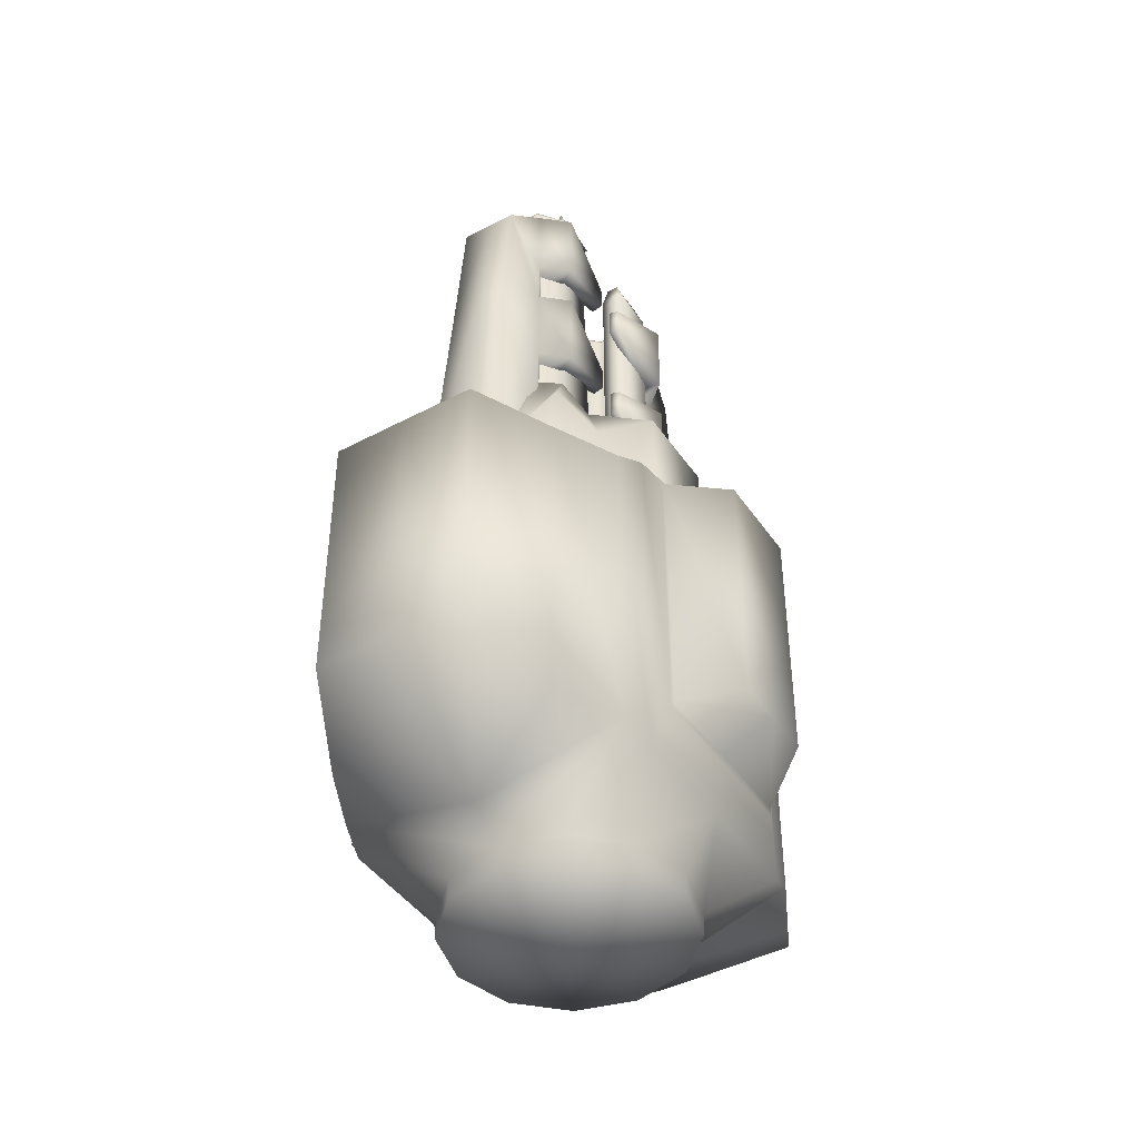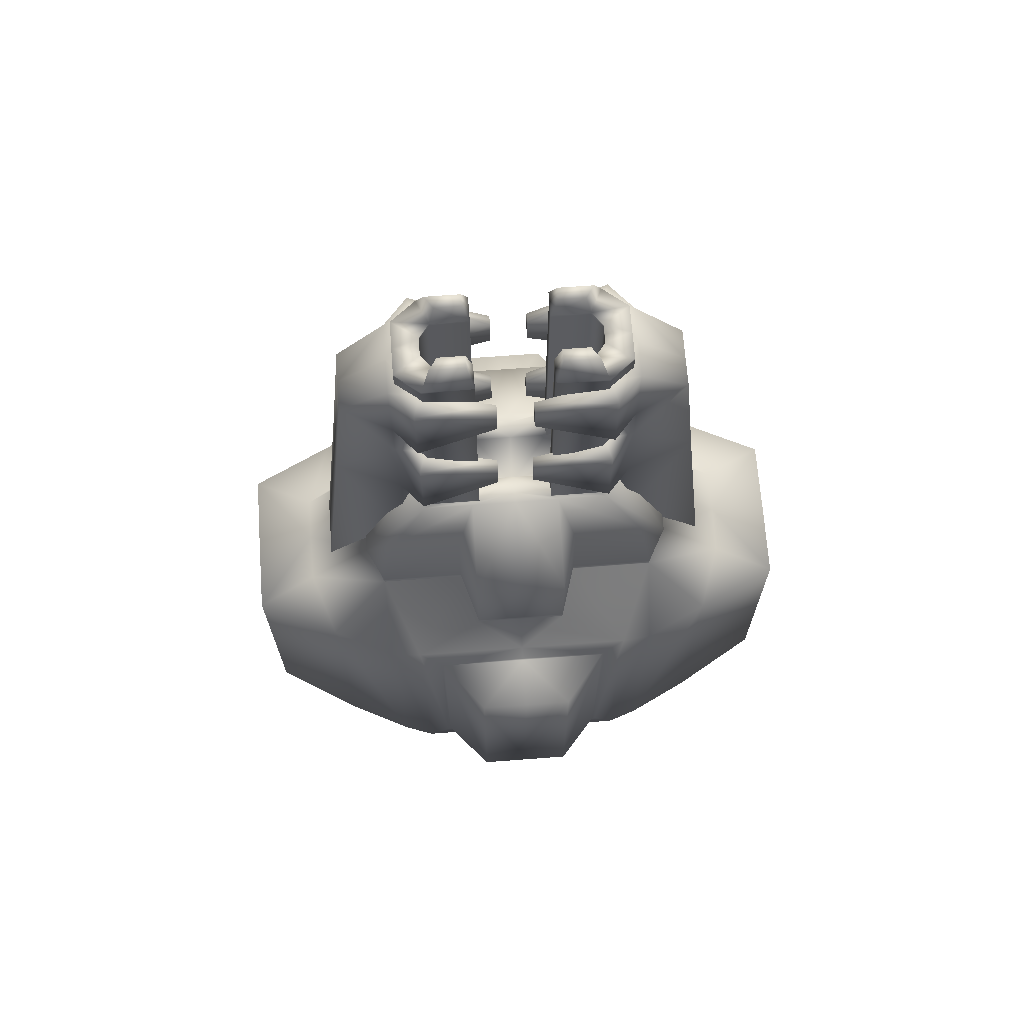
<metadata>
{"format":"obj","ext":"obj","renderer":"f3d","projection":"perspective","resolution":1024,"background":"white","views":[{"elev":-43.9,"azim":-58.1,"up":"+Z"},{"elev":69.2,"azim":175.7,"up":"+Z"}]}
</metadata>
<code>
o railGun_Cylinder.008
v 0.1344 0.03566 0.3751
v 0.02362 0.05503 0.7651
v 0.1172 0.05494 0.8099
v 0.1344 0.03566 0.8096
v 0.02362 0.05503 0.7204
v 0.1344 0.03566 0.6304
v 0.1172 0.05494 0.6837
v 0.1344 0.03566 0.6837
v 0.02362 0.05503 0.5853
v 0.1172 0.05494 0.6304
v 0.1344 0.03566 0.4948
v 0.02362 0.05503 0.5398
v 0.1172 0.05494 0.4948
v 0.1563 0.04644 0.3121
v 0.02354 0.06983 0.7609
v 0.1255 0.08131 0.8036
v 0.1563 0.04644 0.8033
v 0.02354 0.06983 0.7247
v 0.1563 0.04644 0.6237
v 0.1255 0.08131 0.69
v 0.1563 0.04644 0.69
v 0.02354 0.06983 0.5809
v 0.1255 0.08131 0.6237
v 0.1563 0.04644 0.5016
v 0.02354 0.06983 0.5441
v 0.1255 0.08131 0.5016
v 0.2733 0.03782 0.2129
v 0.2193 0.03782 0.7466
v 0.2373 0.03782 0.5626
v 0.1945 0.09727 0.249
v 0.1903 0.1901 -0.2333
v 0.06085 0.1694 0.249
v 0.1505 0.1995 -0.2518
v 0.1353 0.07802 -0.3188
v 0.0781 0.1352 -0.3188
v 0.1472 0.03572 0.4579
v 0.1903 0.1901 0.1859
v 0.1505 0.1995 0.2044
v 0.0781 0.1352 -0.3467
v 0.1353 0.07802 -0.3467
v 0.3821 0.09785 -0.1737
v 0.3821 0.09785 0.1821
v 0.1165 0.2134 -0.1703
v 0.1165 0.2134 0.1879
v 0.2739 0.1489 -0.2314
v 0.2739 0.1489 0.184
v 0.2166 0.06009 0.2904
v 0.3038 0.06013 0.1869
v 0.1945 0.09727 0.2578
v 0.06085 0.1694 0.2576
v 0.2166 0.06409 0.298
v 0.06195 0.282 -0.1424
v 0.06195 0.282 0.1879
v 0.1206 0.2118 -0.1801
v 0.1206 0.2118 0.1899
v 0.1743 0.08923 0.3814
v 0.06085 0.1694 0.3823
v 0.1472 0.03572 0.4596
v 0.1149 0.06165 0.4596
v 0.1132 0.01194 0.4579
v 0.09932 0.02951 0.4579
v 0.04954 0.02951 0.4596
v 0.04954 0.02951 0.8282
v 0.1149 0.06165 0.4579
v 0.1149 0.06165 0.8323
v 0.1472 0.03572 0.8323
v 0.09932 0.02951 0.8323
v 0.09932 0.02951 0.8282
v 0.1132 0.01194 0.8282
v 0.09932 0.02951 0.4596
v 0.04954 0.06174 0.4579
v 0.04954 0.06174 0.8323
v 0.1132 0.01194 0.8323
v 0.1132 0.01194 0.4596
v 0.04954 0.02951 0.8323
v 0.1149 0.06165 0.8282
v 0.1472 0.03572 0.8282
v 0.04954 0.05274 0.8282
v 0.04954 0.02957 0.4579
v 0.04954 0.06174 0.4596
v 0.1036 0.04908 0.8672
v 0.09282 0.0331 0.8672
v 0.05844 0.04914 0.8672
v 0.05844 0.0331 0.8672
v 0.1252 0.06703 0.4568
v 0.05933 0.06703 0.4568
v 0.1519 0.03127 0.4568
v 0.08249 0.09753 0.249
v 0.0825 0.09748 0.382
v 0.08249 0.09753 0.2577
v -0.1344 0.03566 0.3751
v -0.02362 0.05503 0.7651
v -0.1172 0.05494 0.8099
v -0.1344 0.03566 0.8096
v -0.02362 0.05503 0.7204
v -0.1344 0.03566 0.6304
v -0.1172 0.05494 0.6837
v -0.1344 0.03566 0.6837
v -0.02362 0.05503 0.5853
v -0.1172 0.05494 0.6304
v -0.1344 0.03566 0.4948
v -0.02362 0.05503 0.5398
v -0.1172 0.05494 0.4948
v -0.1563 0.04644 0.3121
v -0.02354 0.06983 0.7609
v -0.1255 0.08131 0.8036
v -0.1563 0.04644 0.8033
v -0.02354 0.06983 0.7247
v -0.1563 0.04644 0.6237
v -0.1255 0.08131 0.69
v -0.1563 0.04644 0.69
v -0.02354 0.06983 0.5809
v -0.1255 0.08131 0.6237
v -0.1563 0.04644 0.5016
v -0.02354 0.06983 0.5441
v -0.1255 0.08131 0.5016
v -0.2733 0.03782 0.2129
v -0.2193 0.03782 0.7466
v -0.2373 0.03782 0.5626
v -0.1945 0.09727 0.249
v -0.1903 0.1901 -0.2333
v -0.06085 0.1694 0.249
v -0.1505 0.1995 -0.2518
v 0 0.1694 0.2492
v -0 0.1994 -0.2518
v -0.1353 0.07802 -0.3188
v -0.0781 0.1352 -0.3188
v -0 0.1561 -0.3188
v 0 0.05298 0.4579
v -0.1472 0.03572 0.4579
v -0.1903 0.1901 0.1859
v -0.1505 0.1995 0.2044
v 0 0.1994 0.2044
v -0 0.1561 -0.3467
v -0.0781 0.1352 -0.3467
v -0.1353 0.07802 -0.3467
v -0.3821 0.09785 -0.1737
v -0.3821 0.09785 0.1821
v -0.1165 0.2134 -0.1703
v 0 0.2134 0.1879
v -0.1165 0.2134 0.1879
v -0 0.2134 -0.1703
v -0.2739 0.1489 -0.2314
v -0.2739 0.1489 0.184
v -0.2166 0.06009 0.2904
v -0.3038 0.06013 0.1869
v -0.1945 0.09727 0.2578
v 0 0.1694 0.2576
v -0.06085 0.1694 0.2576
v -0.2166 0.06409 0.298
v -0.06195 0.282 -0.1424
v 0 0.282 0.1879
v -0.06195 0.282 0.1879
v -0 0.282 -0.1424
v -0 0.2117 -0.1801
v 0 0.2117 0.1899
v -0.1206 0.2118 -0.1801
v -0.1206 0.2118 0.1899
v 0 0.1694 0.3823
v -0.1743 0.08923 0.3814
v -0.06085 0.1694 0.3823
v -0.1472 0.03572 0.4596
v -0.1149 0.06165 0.4596
v -0.1132 0.01194 0.4579
v -0.09932 0.02951 0.4579
v -0.04954 0.02951 0.4596
v -0.04954 0.02951 0.8282
v -0.1149 0.06165 0.4579
v -0.1149 0.06165 0.8323
v -0.1472 0.03572 0.8323
v -0.09932 0.02951 0.8323
v -0.09932 0.02951 0.8282
v -0.1132 0.01194 0.8282
v -0.09932 0.02951 0.4596
v -0.04954 0.06174 0.4579
v -0.04954 0.06174 0.8323
v -0.1132 0.01194 0.8323
v -0.1132 0.01194 0.4596
v -0.04954 0.02951 0.8323
v -0.1149 0.06165 0.8282
v -0.1472 0.03572 0.8282
v -0.04954 0.05274 0.8282
v -0.04954 0.02957 0.4579
v -0.04954 0.06174 0.4596
v -0.1036 0.04908 0.8672
v -0.09282 0.0331 0.8672
v -0.05844 0.04914 0.8672
v -0.05844 0.0331 0.8672
v -0.1252 0.06703 0.4568
v -0.05933 0.06703 0.4568
v 0 0.06703 0.4568
v -0.1519 0.03127 0.4568
v 0 0.02981 0.4579
v -0.08249 0.09753 0.249
v -0.0825 0.09748 0.382
v -0.08249 0.09753 0.2577
v 0.1344 -0.03566 0.3751
v 0.02362 -0.05503 0.7651
v 0.1172 -0.05494 0.8099
v 0.1344 -0.03566 0.8096
v 0.02362 -0.05503 0.7204
v 0.1344 -0.03566 0.6304
v 0.1172 -0.05494 0.6837
v 0.1344 -0.03566 0.6837
v 0.02362 -0.05503 0.5853
v 0.1172 -0.05494 0.6304
v 0.1344 -0.03566 0.4948
v 0.02362 -0.05503 0.5398
v 0.1172 -0.05494 0.4948
v 0.1344 0 0.8095
v 0.1563 -0.04644 0.3121
v 0.02354 -0.06983 0.7609
v 0.1255 -0.08131 0.8036
v 0.1563 -0.04644 0.8033
v 0.02354 -0.06983 0.7247
v 0.1563 -0.04644 0.6237
v 0.1255 -0.08131 0.69
v 0.1563 -0.04644 0.69
v 0.02354 -0.06983 0.5809
v 0.1255 -0.08131 0.6237
v 0.1563 -0.04644 0.5016
v 0.02354 -0.06983 0.5441
v 0.1255 -0.08131 0.5016
v 0.1563 0 0.8033
v 0.2733 -0.03782 0.2129
v 0.2733 0 0.2129
v 0.2193 -0.03782 0.7466
v 0.2373 -0.03782 0.5626
v 0.2373 0 0.5627
v 0.2193 0 0.7464
v 0.2167 0 0.2904
v 0.1999 -0 -0.2813
v 0.1945 -0.09727 0.249
v 0.1903 -0.1901 -0.2333
v 0.06085 -0.1694 0.249
v 0.1505 -0.1995 -0.2518
v 0.1562 -0 -0.3188
v 0.1353 -0.07802 -0.3188
v 0.0781 -0.1352 -0.3188
v 0.1472 -0.03572 0.4579
v 0.1472 0 0.4579
v 0.1999 0 0.2044
v 0.1903 -0.1901 0.1859
v 0.1505 -0.1995 0.2044
v 0.0781 -0.1352 -0.3467
v 0.1353 -0.07802 -0.3467
v 0.1562 -0 -0.3467
v 0.3824 -0 -0.1737
v 0.3821 -0.09785 -0.1737
v 0.3824 0 0.1821
v 0.3821 -0.09785 0.1821
v 0.1165 -0.2134 -0.1703
v 0.1165 -0.2134 0.1879
v 0.2739 -0.1489 -0.2314
v 0.2739 -0.1489 0.184
v 0.2166 -0.06009 0.2904
v 0.3038 0 0.1948
v 0.3038 -0.06013 0.1869
v 0.1945 -0.09727 0.2578
v 0.2167 0 0.2977
v 0.06085 -0.1694 0.2576
v 0.2166 -0.06409 0.298
v 0.06195 -0.282 -0.1424
v 0.06195 -0.282 0.1879
v 0.1206 -0.2118 -0.1801
v 0.1206 -0.2118 0.1899
v 0.1743 -0.08923 0.3814
v 0.06085 -0.1694 0.3823
v 0.1472 -0.03572 0.4596
v 0.1149 -0.06165 0.4596
v 0.1132 -0.01194 0.4579
v 0.09932 -0.02951 0.4579
v 0.04954 -0.02951 0.4596
v 0.04954 -0.02951 0.8282
v 0.1149 -0.06165 0.4579
v 0.1149 -0.06165 0.8323
v 0.1472 -0.03572 0.8323
v 0.1472 0 0.8323
v 0.09932 -0.02951 0.8323
v 0.09932 -0.02951 0.8282
v 0.1132 -0.01194 0.8282
v 0.09932 -0.02951 0.4596
v 0.04954 -0.06174 0.4579
v 0.04954 -0.06174 0.8323
v 0.1132 0 0.4596
v 0.1132 0 0.8323
v 0.1132 0 0.8282
v 0.1132 0 0.4579
v 0.1132 -0.01194 0.8323
v 0.1132 -0.01194 0.4596
v 0.04954 -0.02951 0.8323
v 0.1149 -0.06165 0.8282
v 0.1472 -0.03572 0.8282
v 0.1472 0 0.8282
v 0.04954 -0.05274 0.8282
v 0.04954 -0.02957 0.4579
v 0.04954 -0.06174 0.4596
v 0.1472 0 0.4595
v 0.1036 -0.04908 0.8672
v 0.09282 -0.0331 0.8672
v 0.05844 -0.04914 0.8672
v 0.05844 -0.0331 0.8672
v 0.1252 -0.06703 0.4568
v 0.05933 -0.06703 0.4568
v 0.1519 -0.03127 0.4568
v 0.1519 0 0.4568
v 0.08249 -0.09753 0.249
v 0.0825 -0.09748 0.382
v 0.08249 -0.09753 0.2577
v -0.1344 -0.03566 0.3751
v -0.02362 -0.05503 0.7651
v -0.1172 -0.05494 0.8099
v -0.1344 -0.03566 0.8096
v -0.02362 -0.05503 0.7204
v -0.1344 -0.03566 0.6304
v -0.1172 -0.05494 0.6837
v -0.1344 -0.03566 0.6837
v -0.02362 -0.05503 0.5853
v -0.1172 -0.05494 0.6304
v -0.1344 -0.03566 0.4948
v -0.02362 -0.05503 0.5398
v -0.1172 -0.05494 0.4948
v -0.1344 0 0.8095
v -0.1563 -0.04644 0.3121
v -0.02354 -0.06983 0.7609
v -0.1255 -0.08131 0.8036
v -0.1563 -0.04644 0.8033
v -0.02354 -0.06983 0.7247
v -0.1563 -0.04644 0.6237
v -0.1255 -0.08131 0.69
v -0.1563 -0.04644 0.69
v -0.02354 -0.06983 0.5809
v -0.1255 -0.08131 0.6237
v -0.1563 -0.04644 0.5016
v -0.02354 -0.06983 0.5441
v -0.1255 -0.08131 0.5016
v -0.1563 0 0.8033
v -0.2733 -0.03782 0.2129
v -0.2733 0 0.2129
v -0.2193 -0.03782 0.7466
v -0.2373 -0.03782 0.5626
v -0.2373 0 0.5627
v -0.2193 0 0.7464
v -0.2167 0 0.2904
v -0.1999 -0 -0.2813
v -0.1945 -0.09727 0.249
v -0.1903 -0.1901 -0.2333
v -0.06085 -0.1694 0.249
v -0.1505 -0.1995 -0.2518
v 0 -0.1694 0.2492
v -0 -0.1994 -0.2518
v -0.1562 -0 -0.3188
v -0.1353 -0.07802 -0.3188
v -0.0781 -0.1352 -0.3188
v -0 -0.1561 -0.3188
v 0 -0.05298 0.4579
v -0.1472 -0.03572 0.4579
v -0.1472 0 0.4579
v -0.1999 0 0.2044
v -0.1903 -0.1901 0.1859
v -0.1505 -0.1995 0.2044
v 0 -0.1994 0.2044
v -0 -0 -0.3813
v -0 -0.1561 -0.3467
v -0.0781 -0.1352 -0.3467
v -0.1353 -0.07802 -0.3467
v -0.1562 -0 -0.3467
v -0.3824 -0 -0.1737
v -0.3821 -0.09785 -0.1737
v -0.3824 0 0.1821
v -0.3821 -0.09785 0.1821
v -0.1165 -0.2134 -0.1703
v 0 -0.2134 0.1879
v -0.1165 -0.2134 0.1879
v -0 -0.2134 -0.1703
v -0.2739 -0.1489 -0.2314
v -0.2739 -0.1489 0.184
v -0.2166 -0.06009 0.2904
v -0.3038 0 0.1948
v -0.3038 -0.06013 0.1869
v -0.1945 -0.09727 0.2578
v 0 -0.1694 0.2576
v -0.2167 0 0.2977
v -0.06085 -0.1694 0.2576
v -0.2166 -0.06409 0.298
v -0.06195 -0.282 -0.1424
v 0 -0.282 0.1879
v -0.06195 -0.282 0.1879
v -0 -0.282 -0.1424
v -0 -0.2117 -0.1801
v 0 -0.2117 0.1899
v -0.1206 -0.2118 -0.1801
v -0.1206 -0.2118 0.1899
v 0 -0.1694 0.3823
v -0.1743 -0.08923 0.3814
v -0.06085 -0.1694 0.3823
v -0.1472 -0.03572 0.4596
v -0.1149 -0.06165 0.4596
v -0.1132 -0.01194 0.4579
v -0.09932 -0.02951 0.4579
v -0.04954 -0.02951 0.4596
v -0.04954 -0.02951 0.8282
v -0.1149 -0.06165 0.4579
v -0.1149 -0.06165 0.8323
v -0.1472 -0.03572 0.8323
v -0.1472 0 0.8323
v -0.09932 -0.02951 0.8323
v -0.09932 -0.02951 0.8282
v -0.1132 -0.01194 0.8282
v -0.09932 -0.02951 0.4596
v -0.04954 -0.06174 0.4579
v -0.04954 -0.06174 0.8323
v -0.1132 0 0.4596
v -0.1132 0 0.8323
v -0.1132 0 0.8282
v -0.1132 0 0.4579
v -0.1132 -0.01194 0.8323
v -0.1132 -0.01194 0.4596
v -0.04954 -0.02951 0.8323
v -0.1149 -0.06165 0.8282
v -0.1472 -0.03572 0.8282
v -0.1472 0 0.8282
v -0.04954 -0.05274 0.8282
v -0.04954 -0.02957 0.4579
v -0.04954 -0.06174 0.4596
v -0.1472 0 0.4595
v -0.1036 -0.04908 0.8672
v -0.09282 -0.0331 0.8672
v -0.05844 -0.04914 0.8672
v -0.05844 -0.0331 0.8672
v -0.1252 -0.06703 0.4568
v -0.05933 -0.06703 0.4568
v 0 -0.06703 0.4568
v -0.1519 -0.03127 0.4568
v -0.1519 0 0.4568
v 0 -0.02981 0.4579
v 0 0 0.3623
v -0.08249 -0.09753 0.249
v -0.0825 -0.09748 0.382
v -0.08249 -0.09753 0.2577
f 241 36 58 298
f 358 426 162 130
f 241 298 269 240
f 358 357 397 426
f 242 231 257
f 359 379 344
f 5 2 15 18
f 11 13 26 24
f 7 5 18 20
f 6 8 21 19
f 4 210 224 17
f 1 11 24 14
f 26 23 19 24
f 23 26 25 22
f 16 20 18 15
f 20 16 17 21
f 29 28 230 229
f 8 7 20 21
f 2 3 16 15
f 12 9 22 25
f 10 6 19 23
f 3 4 17 16
f 13 12 25 26
f 9 10 23 22
f 9 12 13 10
f 2 5 7 3
f 19 21 28 29
f 21 17 28
f 17 224 230 28
f 14 24 29 27
f 27 29 229 226
f 24 19 29
f 55 54 43 44
f 125 33 35 128
f 31 232 237 34
f 33 31 34 35
f 34 237 247 40
f 35 34 40 39
f 128 35 39 134
f 134 39 363
f 39 40 363
f 47 30 49 51
f 88 38 32
f 32 38 133 124
f 40 247 363
f 250 248 41 42
f 45 46 42 41
f 232 31 45
f 85 86 71 64
f 54 155 142 43
f 31 37 46 45
f 232 45 41 248
f 156 55 44 140
f 43 142 154 52
f 88 32 50 90
f 42 48 257 250
f 32 124 148 50
f 48 30 47
f 231 47 51 260
f 257 48 47 231
f 46 30 48
f 37 30 46
f 37 31 33 38
f 53 52 154 152
f 140 44 53 152
f 44 43 52 53
f 42 46 48
f 38 33 54 55
f 33 125 155 54
f 133 38 55 156
f 90 50 57 89
f 50 148 159 57
f 51 49 56
f 87 85 64 36
f 76 78 72 65
f 64 71 80 59
f 68 70 74 69
f 76 65 66 77
f 77 66 278 294
f 62 79 61 70
f 63 62 70 68
f 80 71 79 62
f 74 60 288 285
f 69 74 285 287
f 73 69 287 286
f 70 61 60 74
f 75 63 68 67
f 72 78 63 75
f 67 68 69 73
f 278 66 73 286
f 66 65 67 73
f 67 65 81 82
f 76 59 80 78
f 59 76 77 58
f 298 58 77 294
f 78 80 62 63
f 64 59 58 36
f 81 83 84 82
f 65 72 83 81
f 75 67 82 84
f 72 75 84 83
f 306 87 36 241
f 86 191 129 71
f 89 57 86
f 51 56 85 87
f 260 51 87 306
f 57 159 191 86
f 71 129 193 79
f 60 61 437
f 288 60 437
f 79 193 437
f 61 79 437
f 30 37 38 88
f 56 89 86 85
f 30 88 90 49
f 49 90 89 56
f 95 108 105 92
f 101 114 116 103
f 97 110 108 95
f 96 109 111 98
f 94 107 337 323
f 91 104 114 101
f 116 114 109 113
f 113 112 115 116
f 106 105 108 110
f 110 111 107 106
f 119 342 343 118
f 98 111 110 97
f 92 105 106 93
f 102 115 112 99
f 100 113 109 96
f 93 106 107 94
f 103 116 115 102
f 99 112 113 100
f 99 100 103 102
f 92 93 97 95
f 109 119 118 111
f 111 118 107
f 107 118 343 337
f 104 117 119 114
f 117 339 342 119
f 114 119 109
f 158 141 139 157
f 125 128 127 123
f 121 126 352 345
f 123 127 126 121
f 126 136 367 352
f 127 135 136 126
f 128 134 135 127
f 134 363 135
f 135 363 136
f 145 150 147 120
f 194 122 132
f 122 124 133 132
f 136 363 367
f 370 138 137 368
f 143 137 138 144
f 345 143 121
f 189 168 175 190
f 157 139 142 155
f 121 143 144 131
f 345 368 137 143
f 156 140 141 158
f 139 151 154 142
f 194 196 149 122
f 138 370 379 146
f 122 149 148 124
f 146 145 120
f 344 383 150 145
f 379 344 145 146
f 144 146 120
f 131 144 120
f 131 132 123 121
f 153 152 154 151
f 140 152 153 141
f 141 153 151 139
f 138 146 144
f 132 158 157 123
f 123 157 155 125
f 133 156 158 132
f 196 195 161 149
f 149 161 159 148
f 150 160 147
f 192 130 168 189
f 180 169 176 182
f 168 163 184 175
f 172 173 178 174
f 180 181 170 169
f 181 422 406 170
f 166 174 165 183
f 167 172 174 166
f 184 166 183 175
f 178 413 416 164
f 173 415 413 178
f 177 414 415 173
f 174 178 164 165
f 179 171 172 167
f 176 179 167 182
f 171 177 173 172
f 406 414 177 170
f 170 177 171 169
f 171 186 185 169
f 180 182 184 163
f 163 162 181 180
f 426 422 181 162
f 182 167 166 184
f 168 130 162 163
f 185 186 188 187
f 169 185 187 176
f 179 188 186 171
f 176 187 188 179
f 435 358 130 192
f 190 175 129 191
f 195 190 161
f 150 192 189 160
f 383 435 192 150
f 161 190 191 159
f 175 183 193 129
f 164 437 165
f 416 437 164
f 183 437 193
f 165 437 183
f 120 194 132 131
f 160 189 190 195
f 120 147 196 194
f 147 160 195 196
f 201 215 212 198
f 207 221 223 209
f 203 217 215 201
f 202 216 218 204
f 200 214 224 210
f 197 211 221 207
f 223 221 216 220
f 220 219 222 223
f 213 212 215 217
f 217 218 214 213
f 228 229 230 227
f 204 218 217 203
f 198 212 213 199
f 208 222 219 205
f 206 220 216 202
f 199 213 214 200
f 209 223 222 208
f 205 219 220 206
f 205 206 209 208
f 198 199 203 201
f 216 228 227 218
f 218 227 214
f 214 227 230 224
f 211 225 228 221
f 225 226 229 228
f 221 228 216
f 266 253 252 265
f 351 355 239 236
f 234 238 237 232
f 236 239 238 234
f 238 246 247 237
f 239 245 246 238
f 355 364 245 239
f 364 363 245
f 245 363 246
f 256 262 259 233
f 307 235 244
f 235 350 362 244
f 246 363 247
f 250 251 249 248
f 254 249 251 255
f 232 254 234
f 303 275 283 304
f 265 252 375 390
f 234 254 255 243
f 232 248 249 254
f 391 373 253 266
f 252 263 389 375
f 307 309 261 235
f 251 250 257 258
f 235 261 382 350
f 258 256 233
f 231 260 262 256
f 257 231 256 258
f 255 258 233
f 243 255 233
f 243 244 236 234
f 264 387 389 263
f 373 387 264 253
f 253 264 263 252
f 251 258 255
f 244 266 265 236
f 236 265 390 351
f 362 391 266 244
f 309 308 268 261
f 261 268 394 382
f 262 267 259
f 305 240 275 303
f 292 276 284 295
f 275 270 297 283
f 280 281 290 282
f 292 293 277 276
f 293 294 278 277
f 273 282 272 296
f 274 280 282 273
f 297 273 296 283
f 290 285 288 271
f 281 287 285 290
f 289 286 287 281
f 282 290 271 272
f 291 279 280 274
f 284 291 274 295
f 279 289 281 280
f 278 286 289 277
f 277 289 279 276
f 279 300 299 276
f 292 295 297 270
f 270 269 293 292
f 298 294 293 269
f 295 274 273 297
f 275 240 269 270
f 299 300 302 301
f 276 299 301 284
f 291 302 300 279
f 284 301 302 291
f 306 241 240 305
f 304 283 356 433
f 308 304 268
f 262 305 303 267
f 260 306 305 262
f 268 304 433 394
f 283 296 436 356
f 271 437 272
f 288 437 271
f 296 437 436
f 272 437 296
f 233 307 244 243
f 267 303 304 308
f 233 259 309 307
f 259 267 308 309
f 314 311 325 328
f 320 322 336 334
f 316 314 328 330
f 315 317 331 329
f 313 323 337 327
f 310 320 334 324
f 336 333 329 334
f 333 336 335 332
f 326 330 328 325
f 330 326 327 331
f 341 340 343 342
f 317 316 330 331
f 311 312 326 325
f 321 318 332 335
f 319 315 329 333
f 312 313 327 326
f 322 321 335 336
f 318 319 333 332
f 318 321 322 319
f 311 314 316 312
f 329 331 340 341
f 331 327 340
f 327 337 343 340
f 324 334 341 338
f 338 341 342 339
f 334 329 341
f 393 392 372 374
f 351 349 354 355
f 347 345 352 353
f 349 347 353 354
f 353 352 367 366
f 354 353 366 365
f 355 354 365 364
f 364 365 363
f 365 366 363
f 378 346 381 385
f 438 361 348
f 348 361 362 350
f 366 367 363
f 370 368 369 371
f 376 377 371 369
f 345 347 376
f 431 432 411 403
f 392 390 375 372
f 347 360 377 376
f 345 376 369 368
f 391 393 374 373
f 372 375 389 386
f 438 348 384 440
f 371 380 379 370
f 348 350 382 384
f 380 346 378
f 344 378 385 383
f 379 380 378 344
f 377 346 380
f 360 346 377
f 360 347 349 361
f 388 386 389 387
f 373 374 388 387
f 374 372 386 388
f 371 377 380
f 361 349 392 393
f 349 351 390 392
f 362 361 393 391
f 440 384 396 439
f 384 382 394 396
f 385 381 395
f 434 431 403 357
f 420 423 412 404
f 403 411 425 398
f 408 410 418 409
f 420 404 405 421
f 421 405 406 422
f 401 424 400 410
f 402 401 410 408
f 425 411 424 401
f 418 399 416 413
f 409 418 413 415
f 417 409 415 414
f 410 400 399 418
f 419 402 408 407
f 412 423 402 419
f 407 408 409 417
f 406 405 417 414
f 405 404 407 417
f 407 404 427 428
f 420 398 425 423
f 398 420 421 397
f 426 397 421 422
f 423 425 401 402
f 403 398 397 357
f 427 429 430 428
f 404 412 429 427
f 419 407 428 430
f 412 419 430 429
f 435 434 357 358
f 432 433 356 411
f 439 396 432
f 385 395 431 434
f 383 385 434 435
f 396 394 433 432
f 411 356 436 424
f 399 400 437
f 416 399 437
f 424 436 437
f 400 424 437
f 346 360 361 438
f 395 439 432 431
f 346 438 440 381
f 381 440 439 395

</code>
